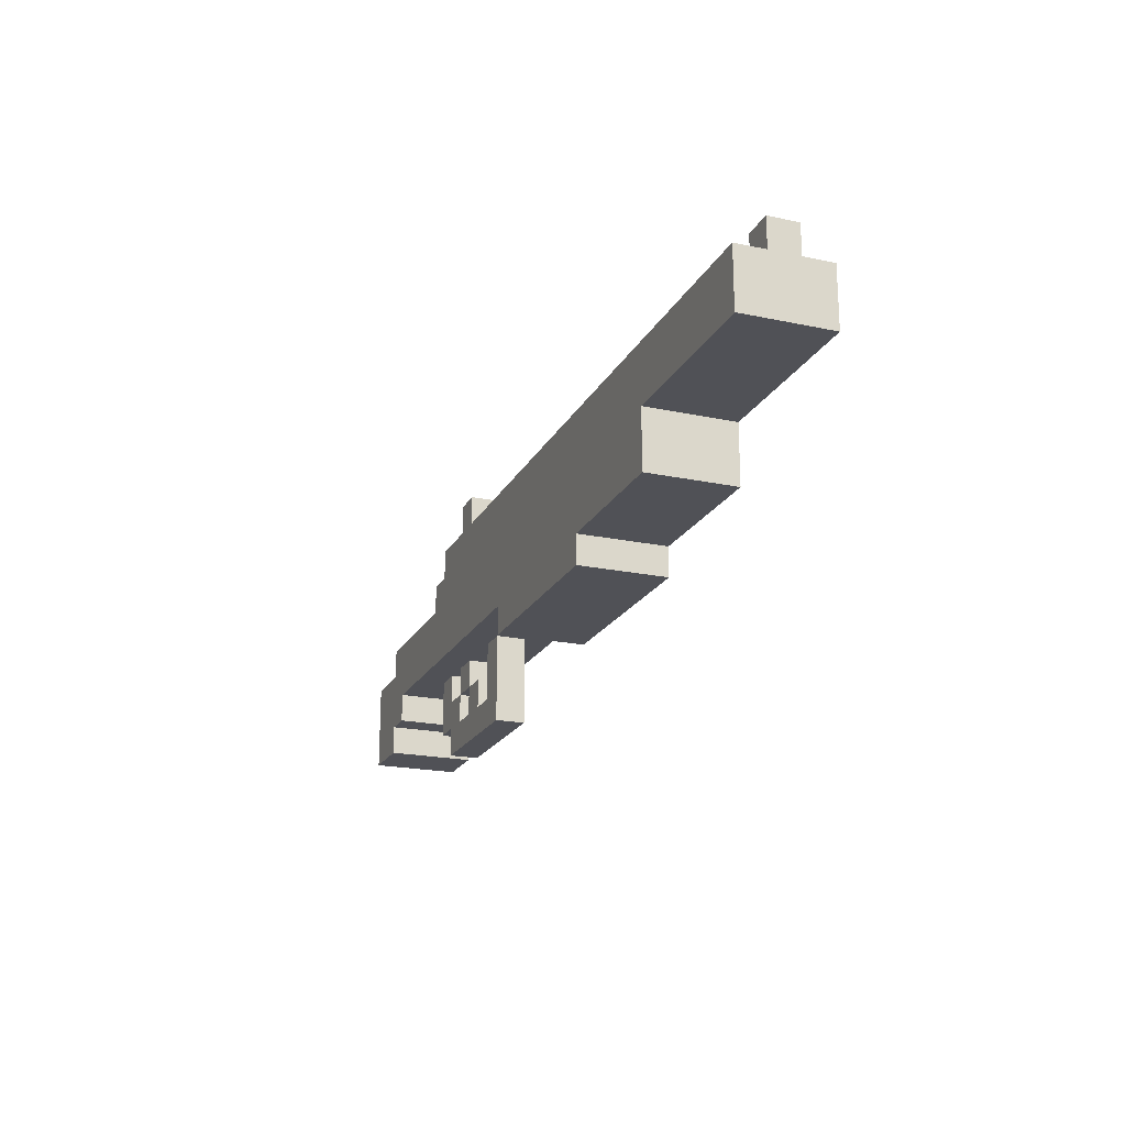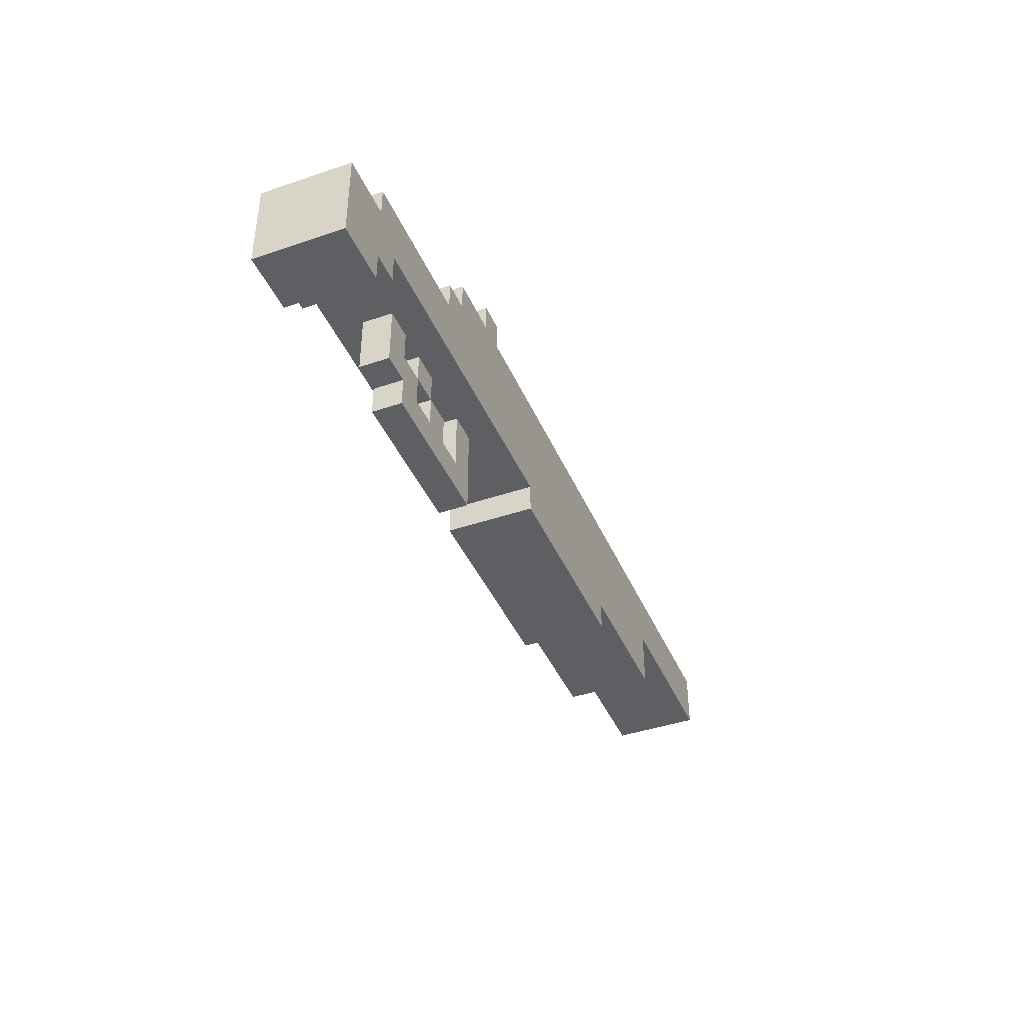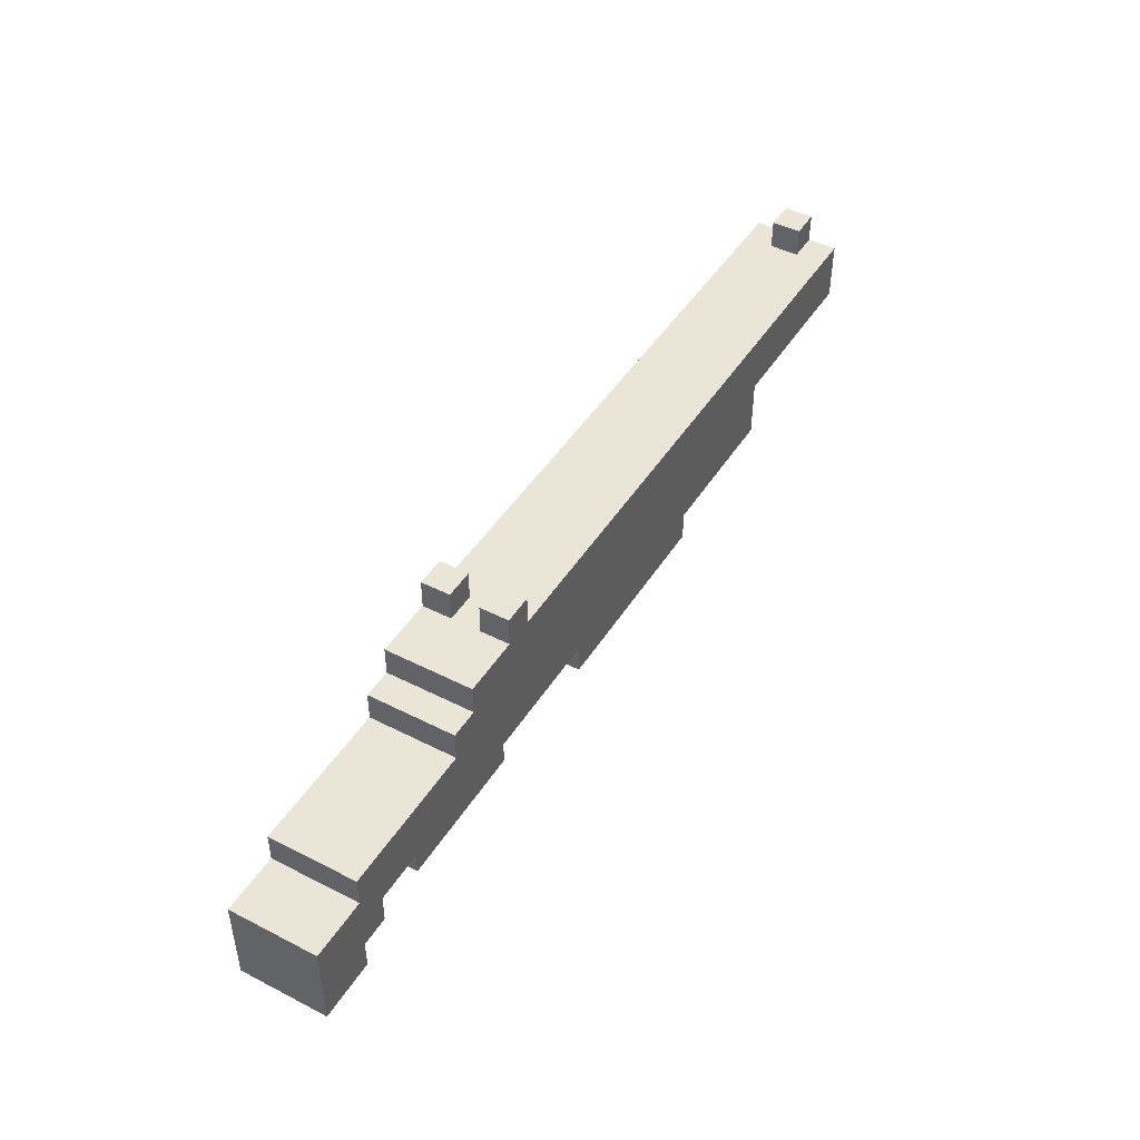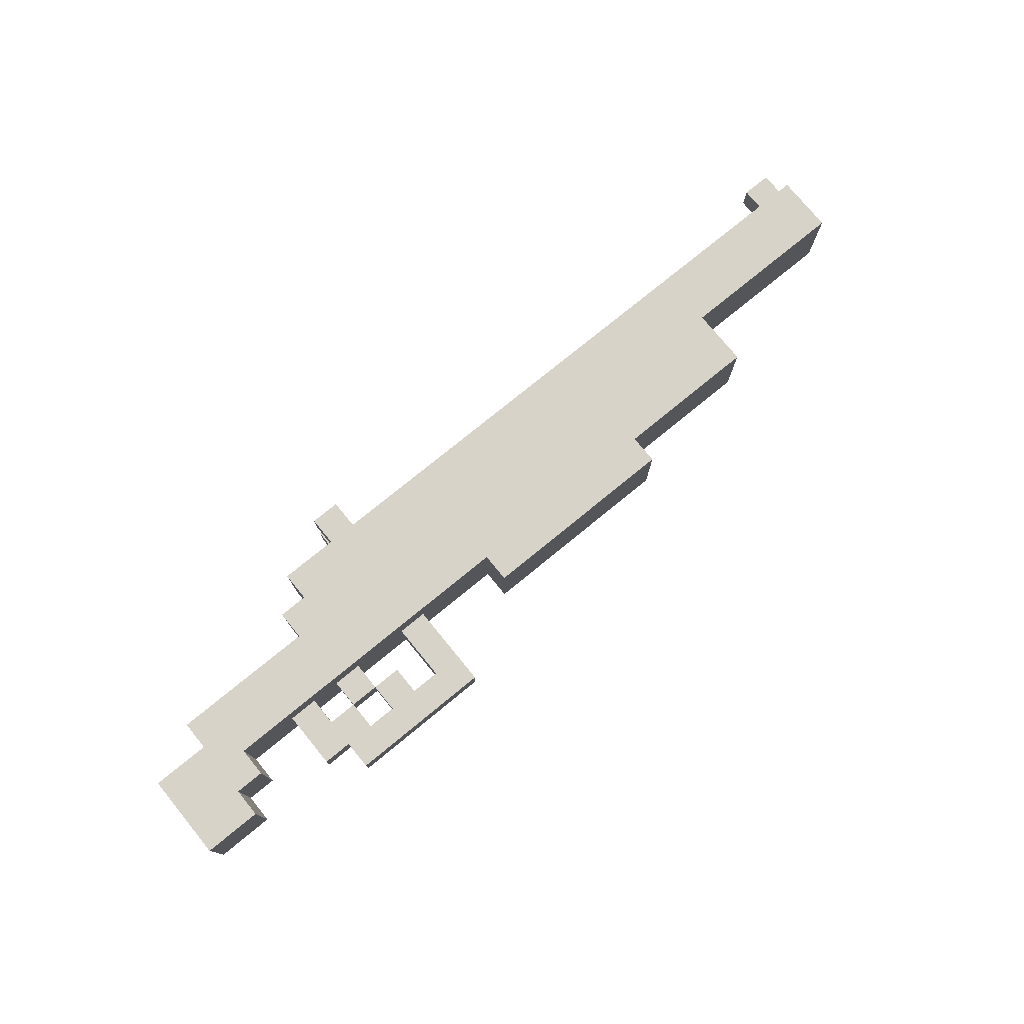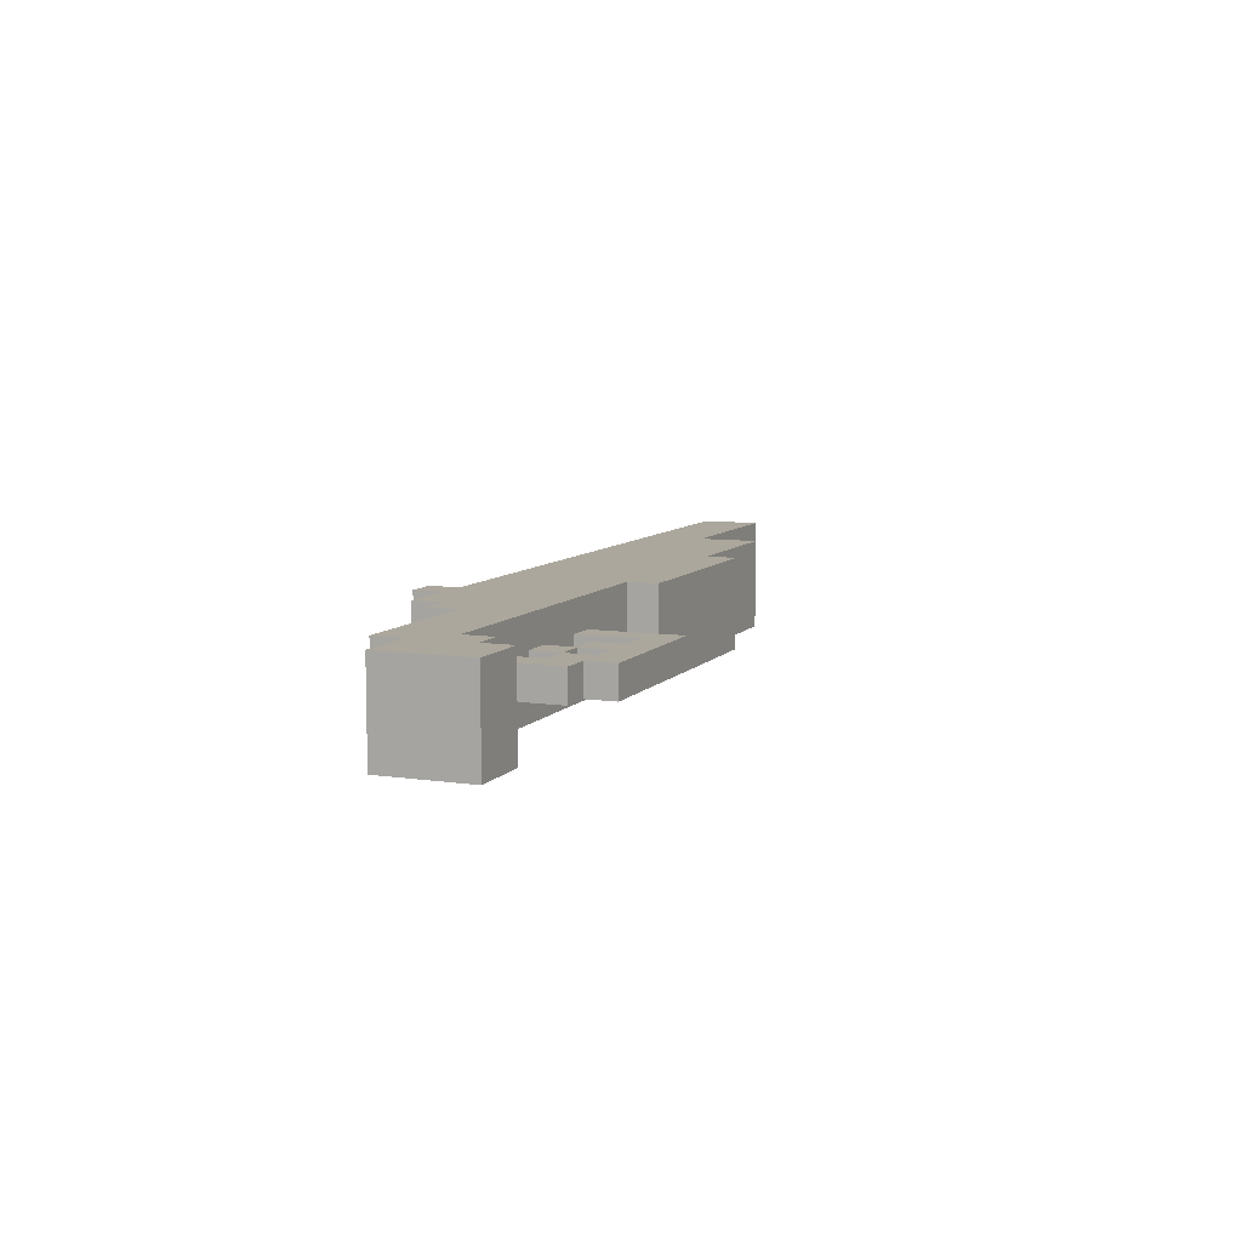
<metadata>
{"format":"obj","ext":"obj","renderer":"f3d","projection":"perspective","resolution":1024,"background":"white","views":[{"elev":-20.4,"azim":69.0,"up":"+Y"},{"elev":-41.7,"azim":-67.7,"up":"+Y"},{"elev":45.6,"azim":-59.6,"up":"+Y"},{"elev":76.3,"azim":-39.3,"up":"+Z"},{"elev":8.4,"azim":-67.9,"up":"+Z"}]}
</metadata>
<code>
o
v -1.2 0.2 1.416e-07
v -1.2 0.2 -0.3
v -1.2 0.5 1.416e-07
v -1.2 0.5 -0.3
v -1 0.5 1.416e-07
v -1 0.5 -0.3
v -1 0.6 1.416e-07
v -1 0.6 -0.3
v -0.7 0.2 -0.1
v -0.7 0.2 -0.2
v -0.7 0.4 -0.1
v -0.7 0.4 -0.2
v -0.6 0.1 -0.1
v -0.6 0.1 -0.2
v -0.6 0.2 -0.1
v -0.6 0.2 -0.2
v -0.5 0.3 -0.1
v -0.5 0.3 -0.2
v -0.5 0.4 -0.1
v -0.5 0.4 -0.2
v -0.5 0.6 1.416e-07
v -0.5 0.6 -0.3
v -0.5 0.7 1.416e-07
v -0.5 0.7 -0.3
v -0.4 0.2 -0.1
v -0.4 0.2 -0.2
v -0.4 0.3 -0.1
v -0.4 0.3 -0.2
v -0.4 0.7 1.416e-07
v -0.4 0.7 -0.3
v -0.4 0.8 1.416e-07
v -0.4 0.8 -0.3
v -0.2 0.2 -0.1
v -0.2 0.2 -0.2
v -0.2 0.4 -0.1
v -0.2 0.4 -0.2
v -0.2 0.8 1.416e-07
v -0.2 0.8 -0.1
v -0.2 0.8 -0.2
v -0.2 0.8 -0.3
v -0.2 0.9 1.416e-07
v -0.2 0.9 -0.1
v -0.2 0.9 -0.2
v -0.2 0.9 -0.3
v 0.2 0.3 1.416e-07
v 0.2 0.3 -0.3
v 0.2 0.4 1.416e-07
v 0.2 0.4 -0.3
v 1.9 0.8 -0.1
v 1.9 0.8 -0.2
v 1.9 0.9 -0.1
v 1.9 0.9 -0.2
v -1 0.2 1.416e-07
v -1 0.2 -0.3
v -1 0.3 1.416e-07
v -1 0.3 -0.3
v -0.9 0.3 1.416e-07
v -0.9 0.3 -0.3
v -0.9 0.4 1.416e-07
v -0.9 0.4 -0.3
v -0.6 0.3 -0.1
v -0.6 0.3 -0.2
v -0.6 0.4 -0.1
v -0.6 0.4 -0.2
v -0.5 0.2 -0.1
v -0.5 0.2 -0.2
v -0.5 0.3 -0.1
v -0.5 0.3 -0.2
v -0.4 0.3 -0.1
v -0.4 0.3 -0.2
v -0.4 0.4 -0.1
v -0.4 0.4 -0.2
v -0.3 0.2 -0.1
v -0.3 0.2 -0.2
v -0.3 0.3 -0.1
v -0.3 0.3 -0.2
v -0.1 0.1 -0.1
v -0.1 0.1 -0.2
v -0.1 0.4 -0.1
v -0.1 0.4 -0.2
v -0.1 0.8 1.416e-07
v -0.1 0.8 -0.1
v -0.1 0.8 -0.2
v -0.1 0.8 -0.3
v -0.1 0.9 1.416e-07
v -0.1 0.9 -0.1
v -0.1 0.9 -0.2
v -0.1 0.9 -0.3
v 0.9 0.3 1.416e-07
v 0.9 0.3 -0.3
v 0.9 0.4 1.416e-07
v 0.9 0.4 -0.3
v 1.4 0.4 1.416e-07
v 1.4 0.4 -0.3
v 1.4 0.6 1.416e-07
v 1.4 0.6 -0.3
v 2 0.6 1.416e-07
v 2 0.6 -0.3
v 2 0.8 1.416e-07
v 2 0.8 -0.1
v 2 0.8 -0.2
v 2 0.8 -0.3
v 2 0.9 -0.1
v 2 0.9 -0.2
v -1.2 0.2 1.416e-07
v -1.2 0.5 1.416e-07
v -1 0.2 1.416e-07
v -1 0.3 1.416e-07
v -1 0.5 1.416e-07
v -1 0.6 1.416e-07
v -0.9 0.3 1.416e-07
v -0.9 0.4 1.416e-07
v -0.5 0.4 1.416e-07
v -0.5 0.6 1.416e-07
v -0.5 0.7 1.416e-07
v -0.4 0.7 1.416e-07
v -0.4 0.8 1.416e-07
v -0.2 0.6 1.416e-07
v -0.2 0.7 1.416e-07
v -0.2 0.8 1.416e-07
v -0.2 0.9 1.416e-07
v -0.1 0.8 1.416e-07
v -0.1 0.9 1.416e-07
v 0.1 0.6 1.416e-07
v 0.1 0.7 1.416e-07
v 0.2 0.3 1.416e-07
v 0.2 0.4 1.416e-07
v 0.2 0.6 1.416e-07
v 0.2 0.8 1.416e-07
v 0.3 0.3 1.416e-07
v 0.3 0.5 1.416e-07
v 0.4 0.3 1.416e-07
v 0.4 0.5 1.416e-07
v 0.5 0.3 1.416e-07
v 0.5 0.5 1.416e-07
v 0.6 0.3 1.416e-07
v 0.6 0.5 1.416e-07
v 0.7 0.3 1.416e-07
v 0.7 0.5 1.416e-07
v 0.8 0.3 1.416e-07
v 0.8 0.5 1.416e-07
v 0.9 0.3 1.416e-07
v 0.9 0.4 1.416e-07
v 0.9 0.6 1.416e-07
v 1.3 0.4 1.416e-07
v 1.3 0.6 1.416e-07
v 1.4 0.4 1.416e-07
v 1.4 0.6 1.416e-07
v 2 0.6 1.416e-07
v 2 0.8 1.416e-07
v -0.7 0.2 -0.1
v -0.7 0.4 -0.1
v -0.6 0.1 -0.1
v -0.6 0.2 -0.1
v -0.6 0.3 -0.1
v -0.6 0.4 -0.1
v -0.5 0.2 -0.1
v -0.5 0.3 -0.1
v -0.5 0.4 -0.1
v -0.4 0.2 -0.1
v -0.4 0.3 -0.1
v -0.4 0.4 -0.1
v -0.3 0.2 -0.1
v -0.3 0.3 -0.1
v -0.2 0.2 -0.1
v -0.2 0.4 -0.1
v -0.1 0.1 -0.1
v -0.1 0.4 -0.1
v 1.9 0.8 -0.1
v 1.9 0.9 -0.1
v 2 0.8 -0.1
v 2 0.9 -0.1
v -0.2 0.8 -0.2
v -0.2 0.9 -0.2
v -0.1 0.8 -0.2
v -0.1 0.9 -0.2
v -0.2 0.8 -0.1
v -0.2 0.9 -0.1
v -0.1 0.8 -0.1
v -0.1 0.9 -0.1
v -0.7 0.2 -0.2
v -0.7 0.4 -0.2
v -0.6 0.1 -0.2
v -0.6 0.2 -0.2
v -0.6 0.3 -0.2
v -0.6 0.4 -0.2
v -0.5 0.2 -0.2
v -0.5 0.3 -0.2
v -0.5 0.4 -0.2
v -0.4 0.2 -0.2
v -0.4 0.3 -0.2
v -0.4 0.4 -0.2
v -0.3 0.2 -0.2
v -0.3 0.3 -0.2
v -0.2 0.2 -0.2
v -0.2 0.4 -0.2
v -0.1 0.1 -0.2
v -0.1 0.4 -0.2
v 1.9 0.8 -0.2
v 1.9 0.9 -0.2
v 2 0.8 -0.2
v 2 0.9 -0.2
v -1.2 0.2 -0.3
v -1.2 0.5 -0.3
v -1 0.2 -0.3
v -1 0.3 -0.3
v -1 0.5 -0.3
v -1 0.6 -0.3
v -0.9 0.3 -0.3
v -0.9 0.4 -0.3
v -0.5 0.4 -0.3
v -0.5 0.6 -0.3
v -0.5 0.7 -0.3
v -0.4 0.7 -0.3
v -0.4 0.8 -0.3
v -0.2 0.8 -0.3
v -0.2 0.9 -0.3
v -0.1 0.8 -0.3
v -0.1 0.9 -0.3
v 0.2 0.3 -0.3
v 0.2 0.4 -0.3
v 0.2 0.6 -0.3
v 0.2 0.8 -0.3
v 0.3 0.3 -0.3
v 0.3 0.5 -0.3
v 0.4 0.3 -0.3
v 0.4 0.5 -0.3
v 0.5 0.3 -0.3
v 0.5 0.5 -0.3
v 0.6 0.3 -0.3
v 0.6 0.5 -0.3
v 0.7 0.3 -0.3
v 0.7 0.5 -0.3
v 0.8 0.3 -0.3
v 0.8 0.5 -0.3
v 0.9 0.3 -0.3
v 0.9 0.4 -0.3
v 0.9 0.6 -0.3
v 1.3 0.4 -0.3
v 1.3 0.6 -0.3
v 1.4 0.4 -0.3
v 1.4 0.6 -0.3
v 2 0.6 -0.3
v 2 0.8 -0.3
v -0.6 0.1 -0.1
v -0.1 0.1 -0.1
v -0.6 0.1 -0.2
v -0.1 0.1 -0.2
v -1.2 0.2 1.416e-07
v -1 0.2 1.416e-07
v -0.7 0.2 -0.1
v -0.6 0.2 -0.1
v -0.7 0.2 -0.2
v -0.6 0.2 -0.2
v -1.2 0.2 -0.3
v -1 0.2 -0.3
v -1 0.3 1.416e-07
v -0.9 0.3 1.416e-07
v 0.2 0.3 1.416e-07
v 0.3 0.3 1.416e-07
v 0.4 0.3 1.416e-07
v 0.5 0.3 1.416e-07
v 0.6 0.3 1.416e-07
v 0.7 0.3 1.416e-07
v 0.8 0.3 1.416e-07
v 0.9 0.3 1.416e-07
v -0.5 0.3 -0.1
v -0.4 0.3 -0.1
v -0.5 0.3 -0.2
v -0.4 0.3 -0.2
v -1 0.3 -0.3
v -0.9 0.3 -0.3
v 0.2 0.3 -0.3
v 0.3 0.3 -0.3
v 0.4 0.3 -0.3
v 0.5 0.3 -0.3
v 0.6 0.3 -0.3
v 0.7 0.3 -0.3
v 0.8 0.3 -0.3
v 0.9 0.3 -0.3
v -0.9 0.4 1.416e-07
v -0.5 0.4 1.416e-07
v 0.2 0.4 1.416e-07
v 0.9 0.4 1.416e-07
v 1.3 0.4 1.416e-07
v 1.4 0.4 1.416e-07
v -0.7 0.4 -0.1
v -0.6 0.4 -0.1
v -0.5 0.4 -0.1
v -0.4 0.4 -0.1
v -0.2 0.4 -0.1
v -0.1 0.4 -0.1
v -0.7 0.4 -0.2
v -0.6 0.4 -0.2
v -0.5 0.4 -0.2
v -0.4 0.4 -0.2
v -0.2 0.4 -0.2
v -0.1 0.4 -0.2
v -0.9 0.4 -0.3
v -0.5 0.4 -0.3
v 0.2 0.4 -0.3
v 0.9 0.4 -0.3
v 1.3 0.4 -0.3
v 1.4 0.4 -0.3
v 1.4 0.6 1.416e-07
v 2 0.6 1.416e-07
v 1.4 0.6 -0.3
v 2 0.6 -0.3
v -0.5 0.2 -0.1
v -0.4 0.2 -0.1
v -0.3 0.2 -0.1
v -0.2 0.2 -0.1
v -0.5 0.2 -0.2
v -0.4 0.2 -0.2
v -0.3 0.2 -0.2
v -0.2 0.2 -0.2
v -0.6 0.3 -0.1
v -0.5 0.3 -0.1
v -0.4 0.3 -0.1
v -0.3 0.3 -0.1
v -0.6 0.3 -0.2
v -0.5 0.3 -0.2
v -0.4 0.3 -0.2
v -0.3 0.3 -0.2
v -1.2 0.5 1.416e-07
v -1 0.5 1.416e-07
v -1.2 0.5 -0.3
v -1 0.5 -0.3
v -1 0.6 1.416e-07
v -0.5 0.6 1.416e-07
v -1 0.6 -0.3
v -0.5 0.6 -0.3
v -0.5 0.7 1.416e-07
v -0.4 0.7 1.416e-07
v -0.5 0.7 -0.3
v -0.4 0.7 -0.3
v -0.4 0.8 1.416e-07
v -0.2 0.8 1.416e-07
v -0.1 0.8 1.416e-07
v 0.2 0.8 1.416e-07
v 2 0.8 1.416e-07
v -0.2 0.8 -0.1
v -0.1 0.8 -0.1
v 1.9 0.8 -0.1
v 2 0.8 -0.1
v -0.2 0.8 -0.2
v -0.1 0.8 -0.2
v 1.9 0.8 -0.2
v 2 0.8 -0.2
v -0.4 0.8 -0.3
v -0.2 0.8 -0.3
v -0.1 0.8 -0.3
v 0.2 0.8 -0.3
v 2 0.8 -0.3
v -0.2 0.9 1.416e-07
v -0.1 0.9 1.416e-07
v -0.2 0.9 -0.1
v -0.1 0.9 -0.1
v 1.9 0.9 -0.1
v 2 0.9 -0.1
v -0.2 0.9 -0.2
v -0.1 0.9 -0.2
v 1.9 0.9 -0.2
v 2 0.9 -0.2
v -0.2 0.9 -0.3
v -0.1 0.9 -0.3
f 3 2 1
f 4 2 3
f 7 6 5
f 8 6 7
f 11 10 9
f 12 10 11
f 15 14 13
f 16 14 15
f 19 18 17
f 20 18 19
f 23 22 21
f 24 22 23
f 27 26 25
f 28 26 27
f 31 30 29
f 32 30 31
f 35 34 33
f 36 34 35
f 41 38 37
f 42 38 41
f 43 40 39
f 44 40 43
f 47 46 45
f 48 46 47
f 51 50 49
f 52 50 51
f 53 54 55
f 55 54 56
f 57 58 59
f 59 58 60
f 61 62 63
f 63 62 64
f 65 66 67
f 67 66 68
f 69 70 71
f 71 70 72
f 73 74 75
f 75 74 76
f 77 78 79
f 79 78 80
f 81 82 85
f 85 82 86
f 83 84 87
f 87 84 88
f 89 90 91
f 91 90 92
f 93 94 95
f 95 94 96
f 97 98 99
f 99 98 100
f 100 98 101
f 101 98 102
f 100 101 103
f 103 101 104
f 107 106 105
f 108 106 107
f 109 106 108
f 111 110 109
f 111 109 108
f 112 110 111
f 113 110 112
f 114 110 113
f 116 114 113
f 116 115 114
f 118 116 113
f 118 117 116
f 119 117 118
f 120 117 119
f 122 120 119
f 122 121 120
f 123 121 122
f 124 118 113
f 124 119 118
f 125 122 119
f 125 119 124
f 127 124 113
f 127 125 124
f 128 125 127
f 129 122 125
f 129 125 128
f 130 128 127
f 130 127 126
f 131 128 130
f 132 131 130
f 133 128 131
f 133 131 132
f 134 133 132
f 135 128 133
f 135 133 134
f 136 135 134
f 137 128 135
f 137 135 136
f 138 137 136
f 139 128 137
f 139 137 138
f 140 139 138
f 141 128 139
f 141 139 140
f 142 141 140
f 143 141 142
f 144 129 128
f 144 141 143
f 144 128 141
f 145 144 143
f 146 129 144
f 146 144 145
f 147 146 145
f 148 129 146
f 148 146 147
f 149 129 148
f 150 129 149
f 154 152 151
f 155 152 154
f 156 152 155
f 157 154 153
f 157 155 154
f 158 155 157
f 160 157 153
f 161 159 158
f 162 159 161
f 163 160 153
f 163 161 160
f 164 161 163
f 165 163 153
f 167 165 153
f 167 166 165
f 168 166 167
f 171 170 169
f 172 170 171
f 175 174 173
f 176 174 175
f 177 178 179
f 179 178 180
f 181 182 184
f 184 182 185
f 185 182 186
f 183 184 187
f 184 185 187
f 187 185 188
f 183 187 190
f 188 189 191
f 191 189 192
f 183 190 193
f 190 191 193
f 193 191 194
f 183 193 195
f 183 195 197
f 195 196 197
f 197 196 198
f 199 200 201
f 201 200 202
f 203 204 205
f 205 204 206
f 206 204 207
f 207 208 209
f 206 207 209
f 209 208 210
f 210 208 211
f 211 208 212
f 211 212 214
f 212 213 214
f 214 215 216
f 214 216 218
f 216 217 218
f 218 217 219
f 211 214 221
f 214 218 221
f 221 218 222
f 222 218 223
f 220 221 224
f 221 222 224
f 224 222 225
f 224 225 226
f 225 222 227
f 226 225 227
f 226 227 228
f 227 222 229
f 228 227 229
f 228 229 230
f 229 222 231
f 230 229 231
f 230 231 232
f 231 222 233
f 232 231 233
f 232 233 234
f 233 222 235
f 234 233 235
f 234 235 236
f 236 235 237
f 222 223 238
f 237 235 238
f 235 222 238
f 237 238 239
f 238 223 240
f 239 238 240
f 239 240 241
f 240 223 242
f 241 240 242
f 242 223 243
f 243 223 244
f 247 246 245
f 248 246 247
f 253 252 251
f 254 252 253
f 255 250 249
f 256 250 255
f 269 268 267
f 270 268 269
f 271 258 257
f 272 258 271
f 273 260 259
f 274 261 260
f 274 260 273
f 275 262 261
f 275 261 274
f 276 263 262
f 276 262 275
f 277 264 263
f 277 263 276
f 278 265 264
f 278 264 277
f 279 266 265
f 279 265 278
f 280 266 279
f 287 282 281
f 288 282 287
f 289 283 282
f 289 282 288
f 290 283 289
f 291 283 290
f 292 283 291
f 293 287 281
f 294 289 288
f 295 289 294
f 296 291 290
f 297 291 296
f 298 283 292
f 299 295 294
f 299 293 281
f 299 294 293
f 300 297 296
f 300 295 299
f 300 298 297
f 300 296 295
f 301 283 298
f 301 298 300
f 302 285 284
f 303 286 285
f 303 285 302
f 304 286 303
f 307 306 305
f 308 306 307
f 309 310 313
f 313 310 314
f 311 312 315
f 315 312 316
f 317 318 321
f 321 318 322
f 319 320 323
f 323 320 324
f 325 326 327
f 327 326 328
f 329 330 331
f 331 330 332
f 333 334 335
f 335 334 336
f 337 338 342
f 339 340 343
f 340 341 344
f 344 341 345
f 342 343 346
f 337 342 346
f 343 340 347
f 346 343 347
f 340 344 348
f 337 346 350
f 350 346 351
f 347 340 352
f 348 349 353
f 352 340 353
f 340 348 353
f 353 349 354
f 355 356 357
f 357 356 358
f 359 360 363
f 363 360 364
f 361 362 365
f 365 362 366

</code>
